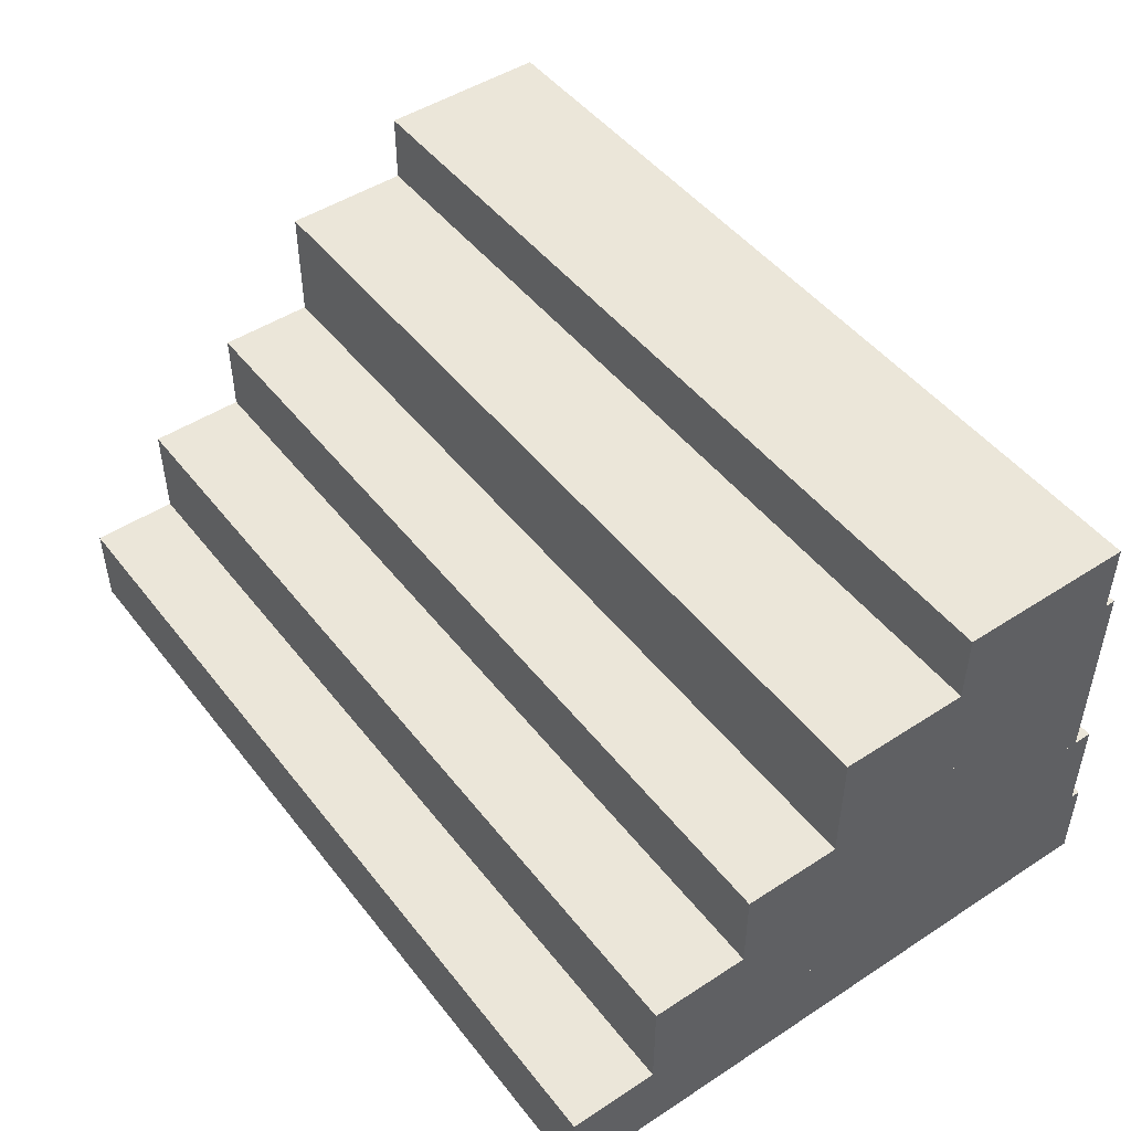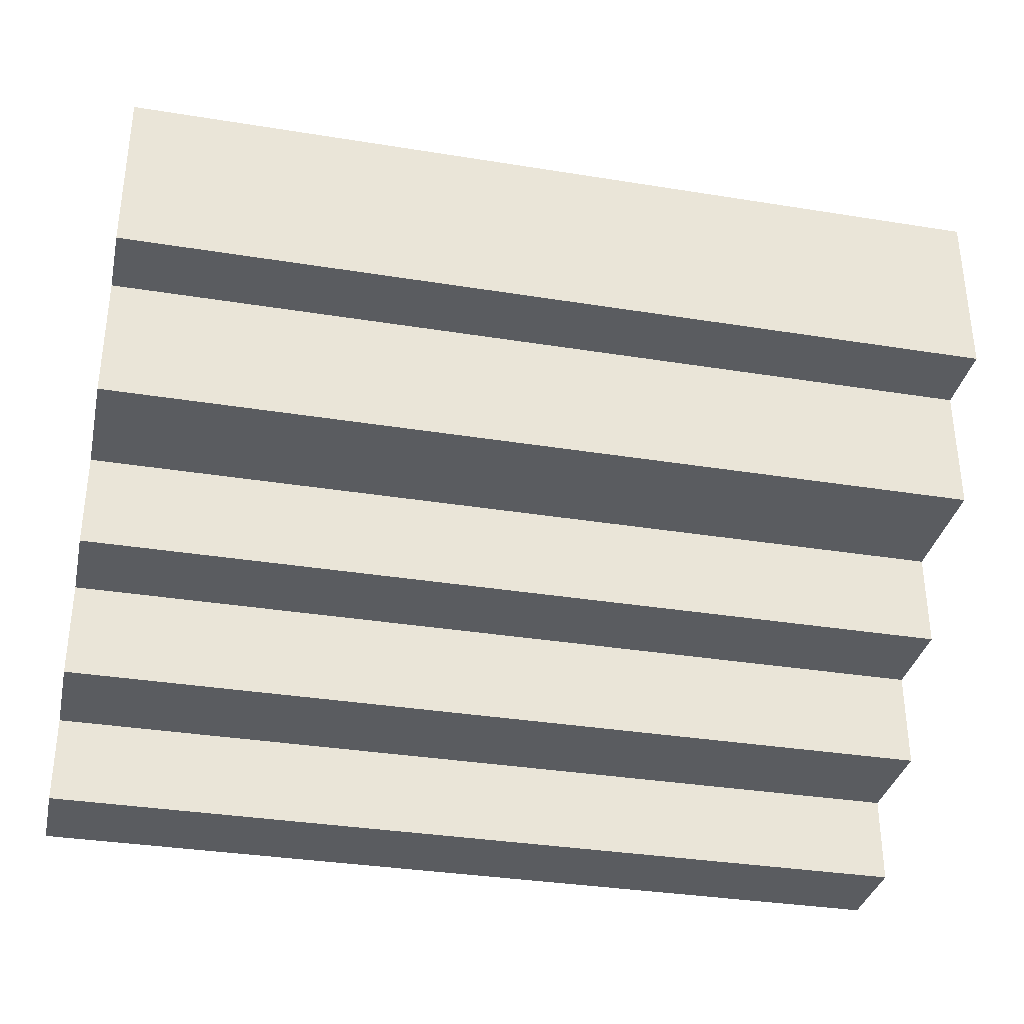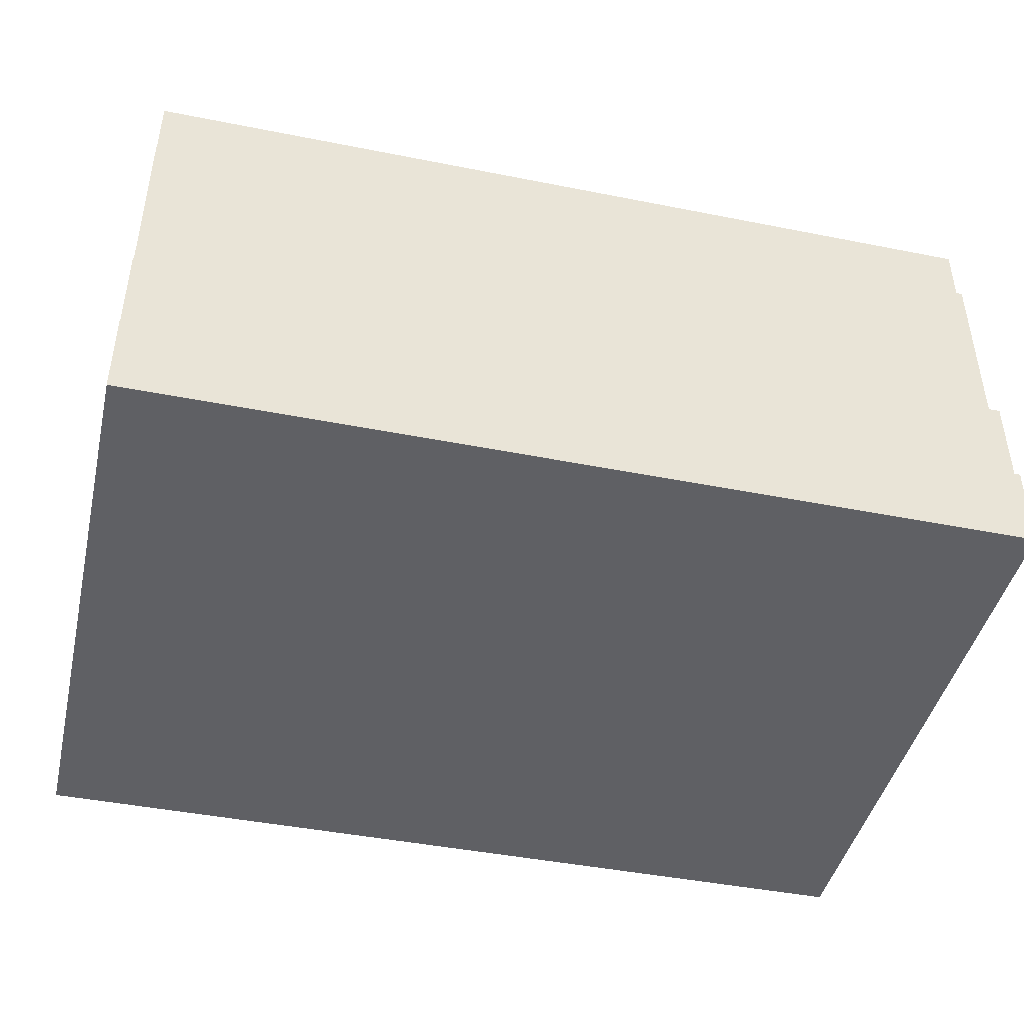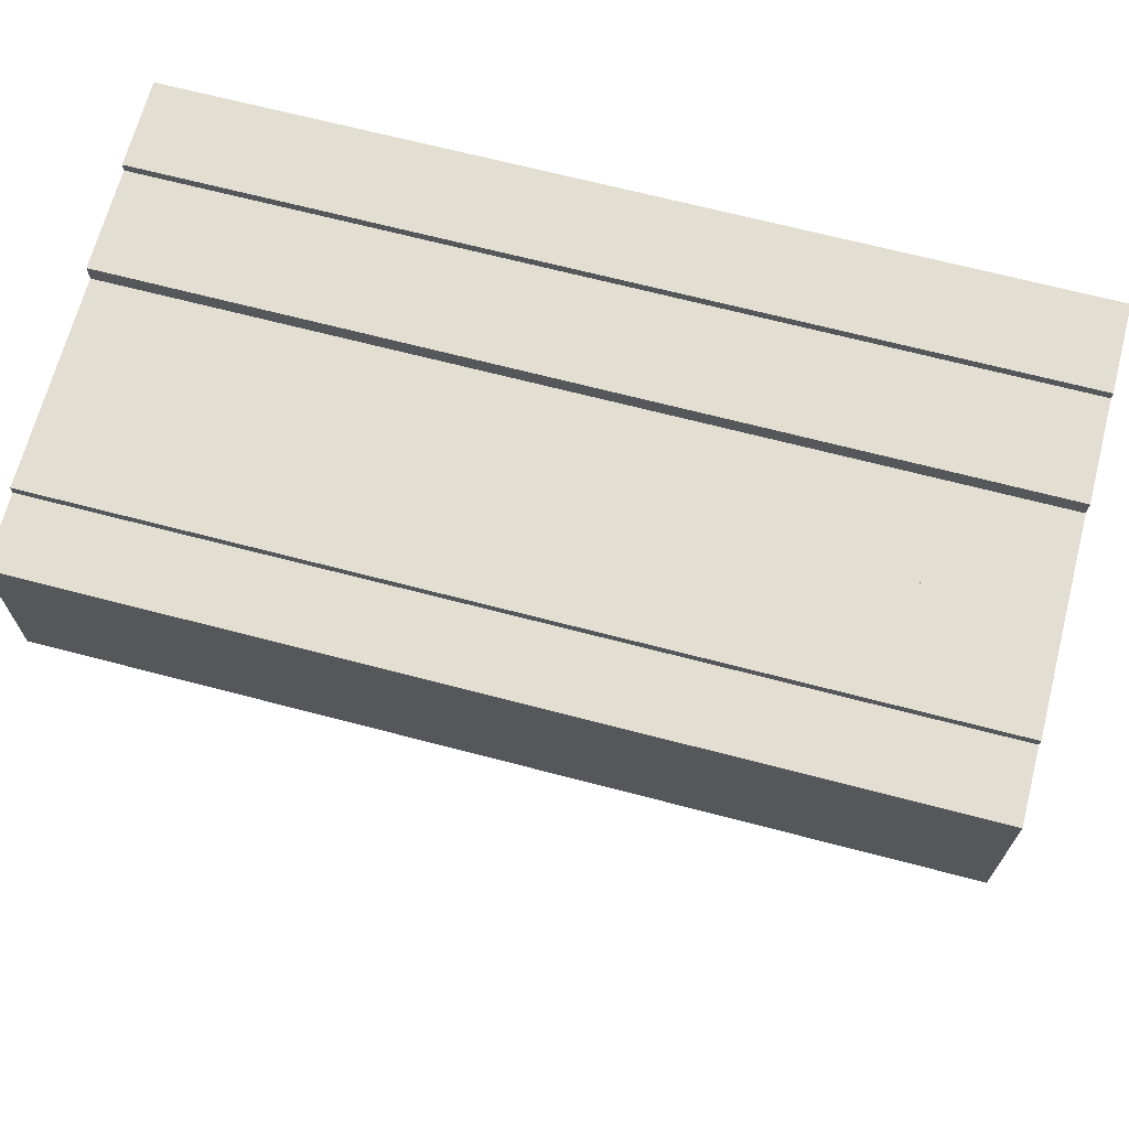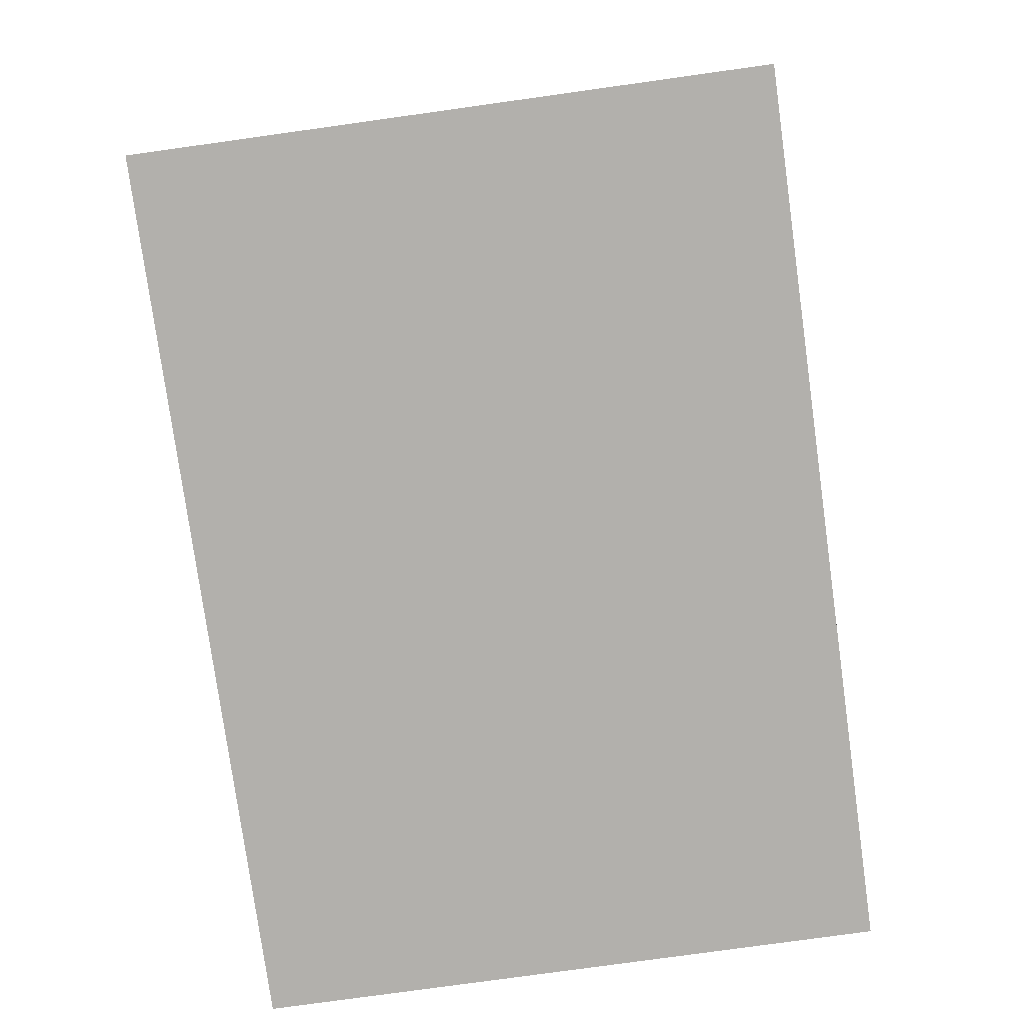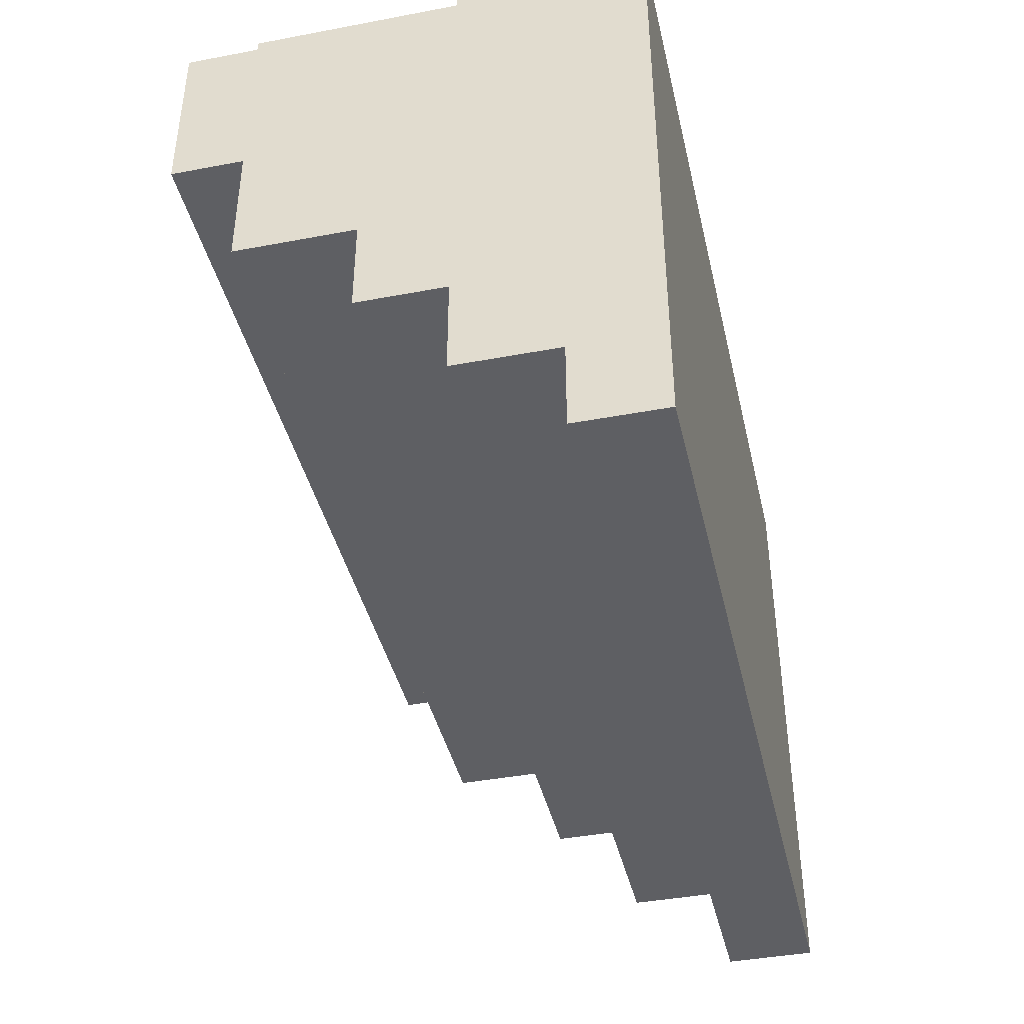
<metadata>
{"format":"obj","ext":"obj","renderer":"f3d","projection":"perspective","resolution":1024,"background":"white","views":[{"elev":48.0,"azim":-126.1,"up":"+Y"},{"elev":-34.2,"azim":167.7,"up":"+Z"},{"elev":-44.1,"azim":-13.1,"up":"+Y"},{"elev":68.0,"azim":-165.3,"up":"+Z"},{"elev":-78.8,"azim":97.9,"up":"+Y"},{"elev":-41.3,"azim":-77.1,"up":"+Z"}]}
</metadata>
<code>
o FMStair
v -10 0.688 3.135
v -10 2.688 3.135
v -10 0.688 1.135
v -10 2.688 1.135
v 10 0.688 3.135
v 10 2.688 3.135
v 10 0.688 1.135
v 10 2.688 1.135
v -10 0.688 5.357
v -10 2.688 5.357
v 10 2.688 5.357
v 10 0.688 5.357
v 10 4.988 3.135
v -10 4.988 3.135
v 10 4.988 5.357
v -10 4.988 5.357
v 10 2.688 7.553
v -10 2.688 7.553
v 10 4.988 7.553
v -10 4.988 7.553
v -10 0.688 10.69
v -10 2.688 10.69
v 10 2.688 10.69
v 10 0.688 10.69
v 10 2.688 10.47
v -10 2.688 10.47
v 10 4.988 10.47
v -10 4.988 10.47
v 10 7.184 7.553
v -10 7.184 7.553
v 10 7.184 10.47
v -10 7.184 10.47
v 10 6.975 5.357
v -10 6.975 5.357
v 10 6.975 7.553
v -10 6.975 7.553
v 10 9.685 7.553
v -10 9.685 7.553
v 10 9.685 10.47
v -10 9.685 10.47
v -10 0.688 15.28
v -10 2.688 15.28
v 10 2.688 15.28
v 10 0.688 15.28
v 10 2.688 15.07
v -10 2.688 15.07
v 10 4.988 15.07
v -10 4.988 15.07
v 10 4.988 14.65
v -10 4.988 14.65
v 10 7.184 14.65
v -10 7.184 14.65
v 10 7.184 14.43
v -10 7.184 14.43
v 10 9.685 14.43
v -10 9.685 14.43
v 10 7.184 12.32
v -10 7.184 12.32
v 10 9.685 12.32
v -10 9.685 12.32
v 10 11.33 10.47
v -10 11.33 10.47
v 10 11.33 14.43
v -10 11.33 14.43
v 10 7.184 14.65
v -10 7.184 14.65
v 10 9.685 14.65
v -10 9.685 14.65
f 1 2 4 3
f 3 4 8 7
f 7 8 6 5
f 2 1 9 10
f 3 7 5 1
f 8 4 2 6
f 9 12 24 21
f 1 5 12 9
f 11 6 13 15
f 5 6 11 12
f 13 14 16 15
f 2 10 16 14
f 11 15 19 17
f 6 2 14 13
f 17 19 27 25
f 16 20 36 34
f 10 11 17 18
f 16 10 18 20
f 22 21 41 42
f 10 9 21 22
f 11 10 22 23
f 12 11 23 24
f 28 26 46 48
f 18 17 25 26
f 20 18 26 28
f 28 27 49 50
f 31 29 37 39
f 27 19 29 31
f 19 20 30 29
f 20 28 32 30
f 33 34 36 35
f 15 16 34 33
f 19 15 33 35
f 20 19 35 36
f 37 38 40 39
f 29 30 38 37
f 30 32 40 38
f 39 40 62 61
f 44 43 42 41
f 23 22 42 43
f 24 23 43 44
f 21 24 44 41
f 46 45 47 48
f 27 28 48 47
f 25 27 47 45
f 26 25 45 46
f 50 49 51 52
f 27 31 51 49
f 32 28 50 52
f 31 32 52 51
f 53 55 59 57
f 32 31 53 54
f 40 32 54 56
f 31 39 55 53
f 60 58 66 68
f 54 53 57 58
f 56 54 58 60
f 55 56 60 59
f 61 62 64 63
f 55 39 61 63
f 56 55 63 64
f 40 56 64 62
f 66 65 67 68
f 59 60 68 67
f 57 59 67 65
f 58 57 65 66

</code>
